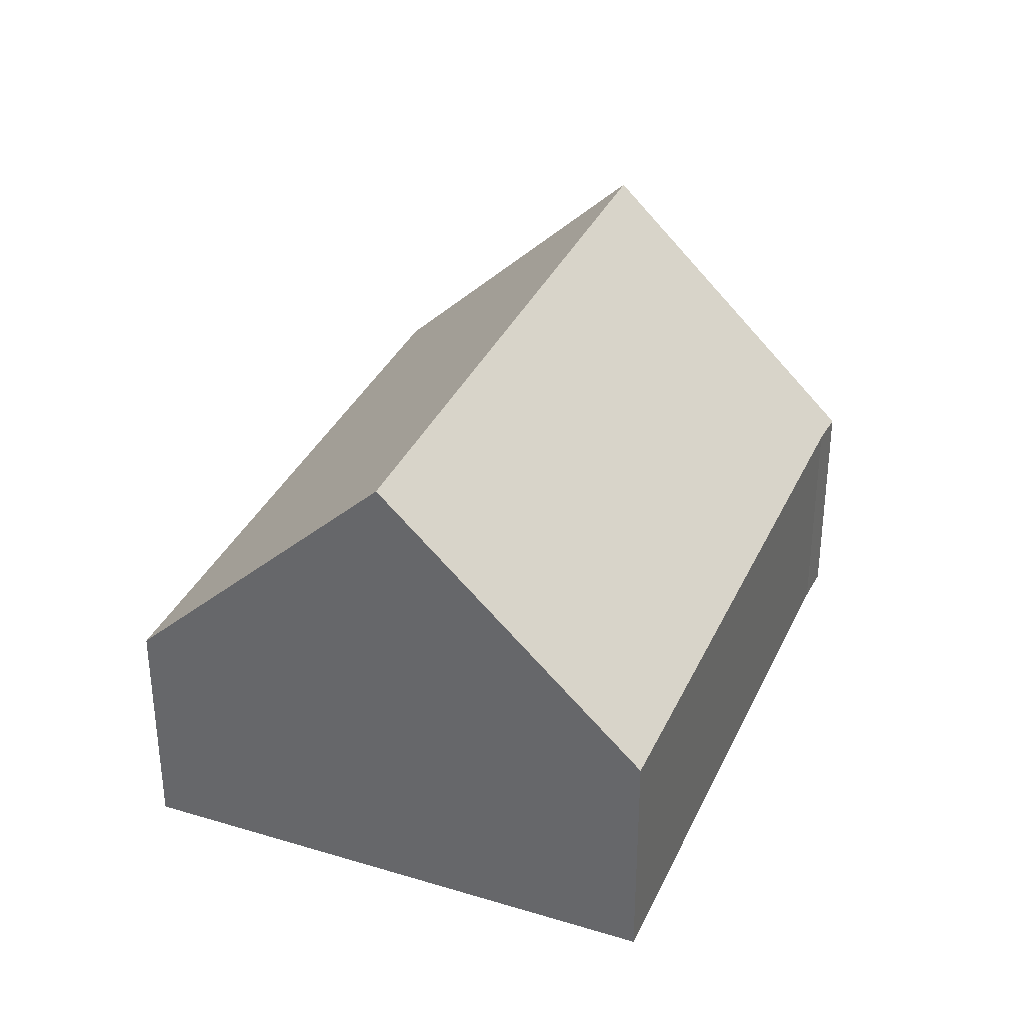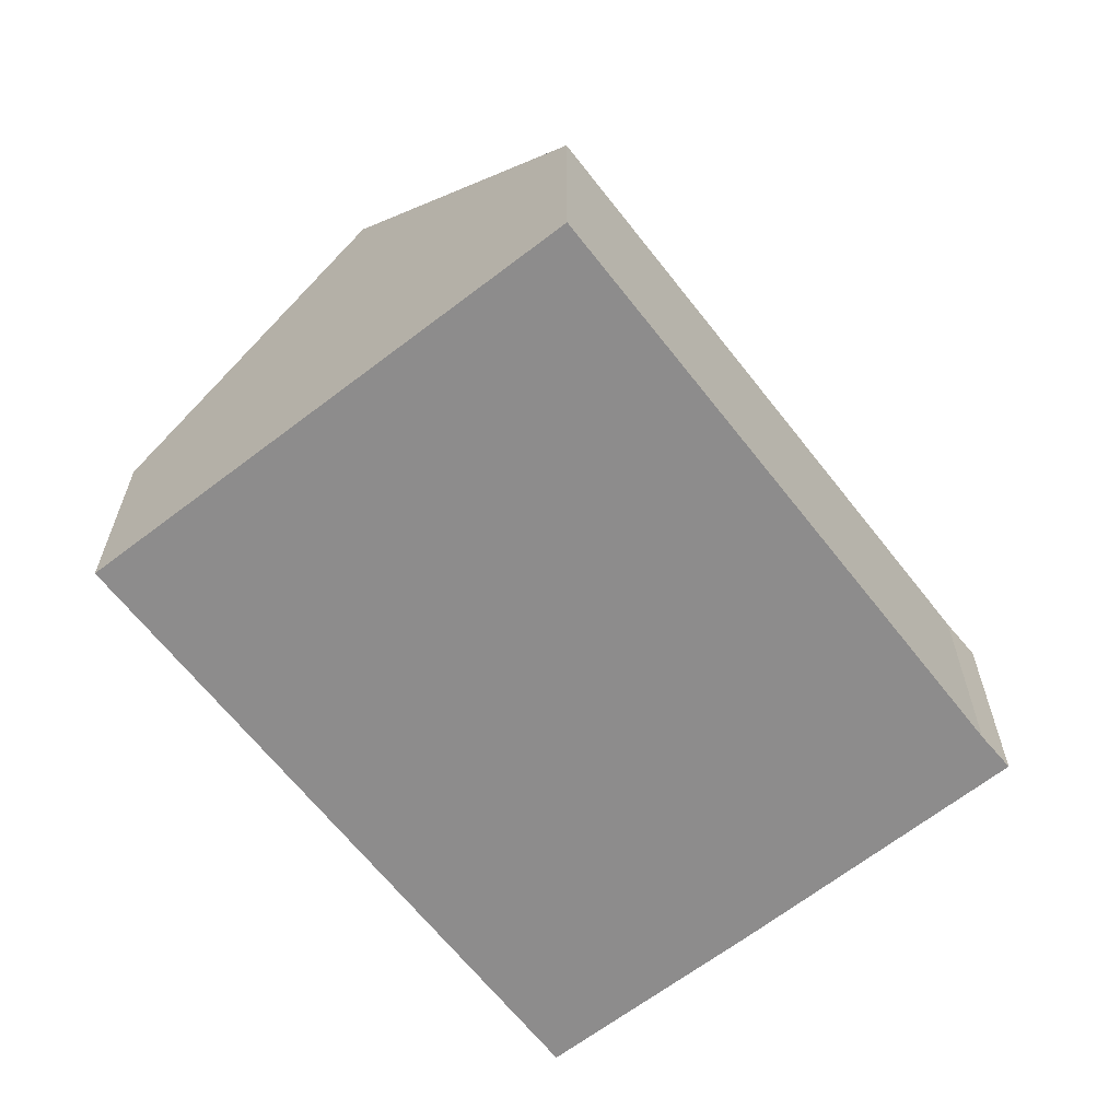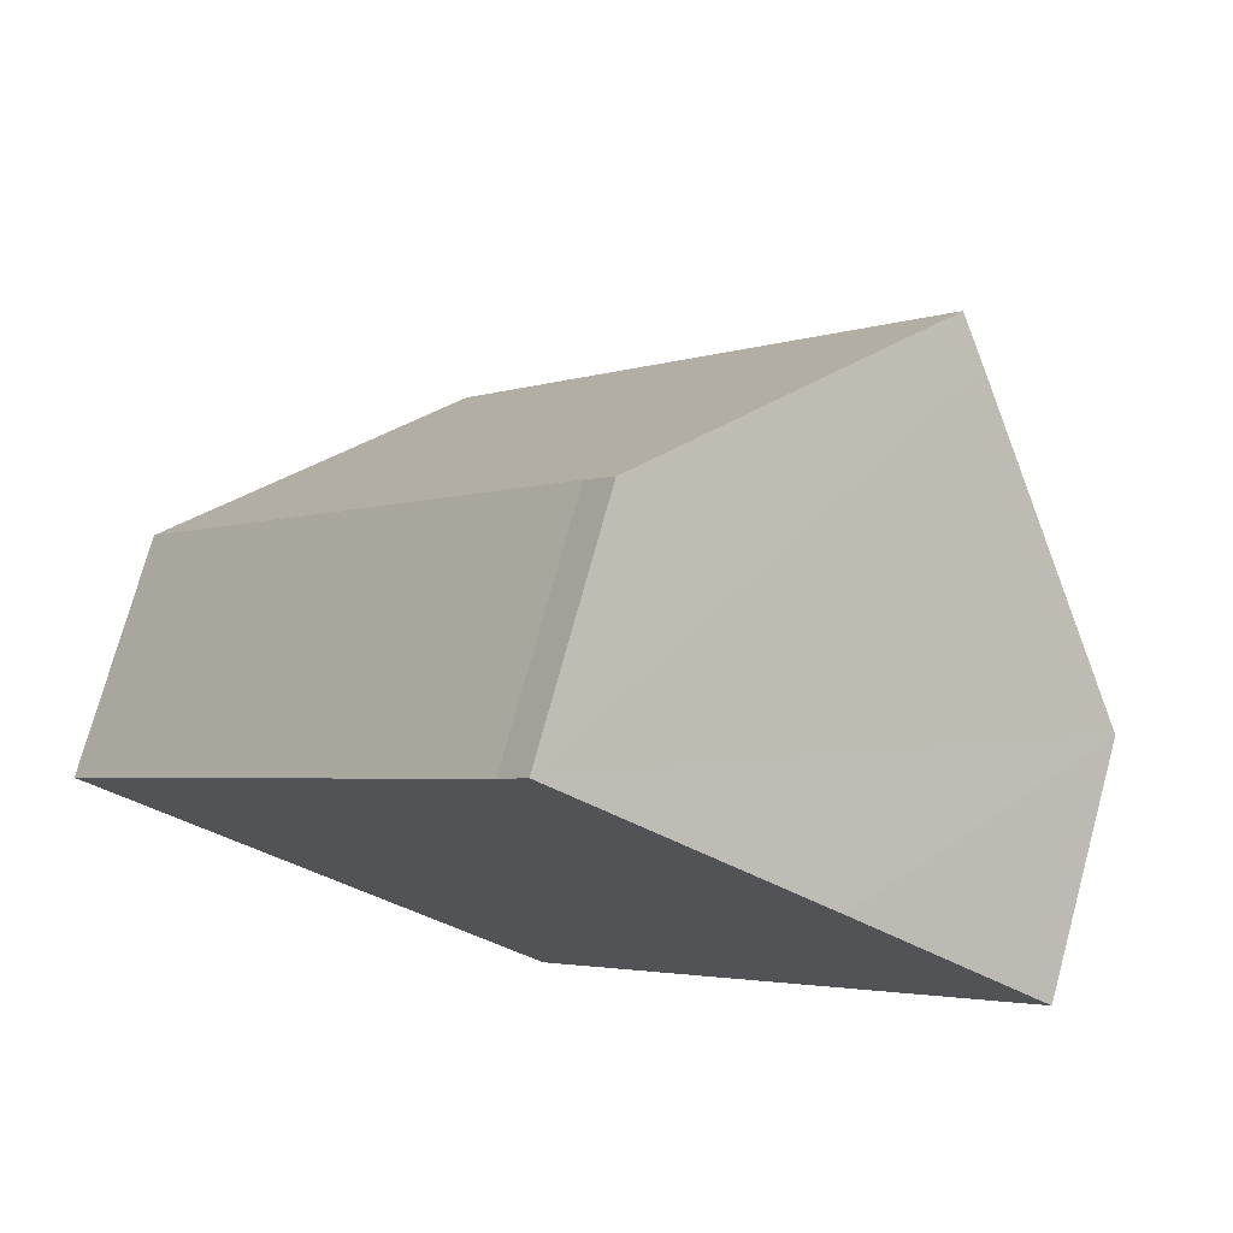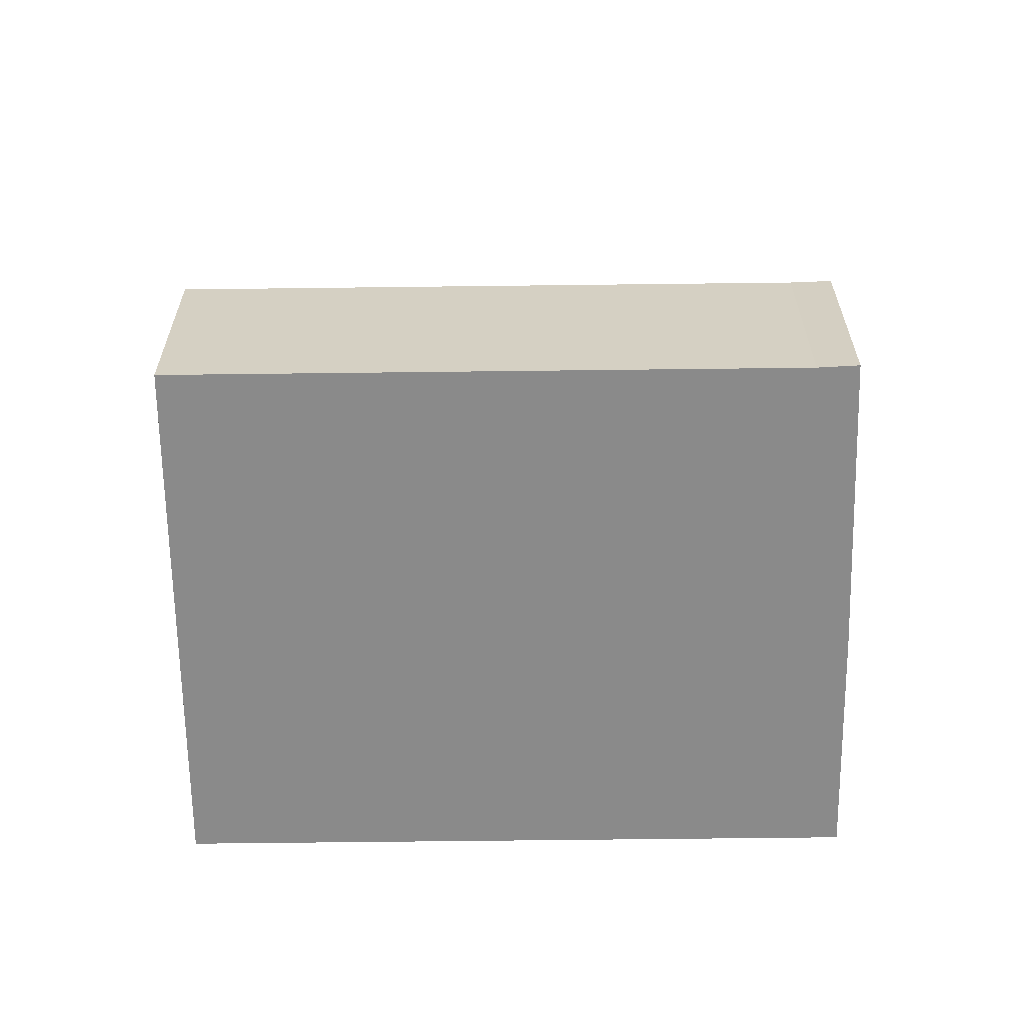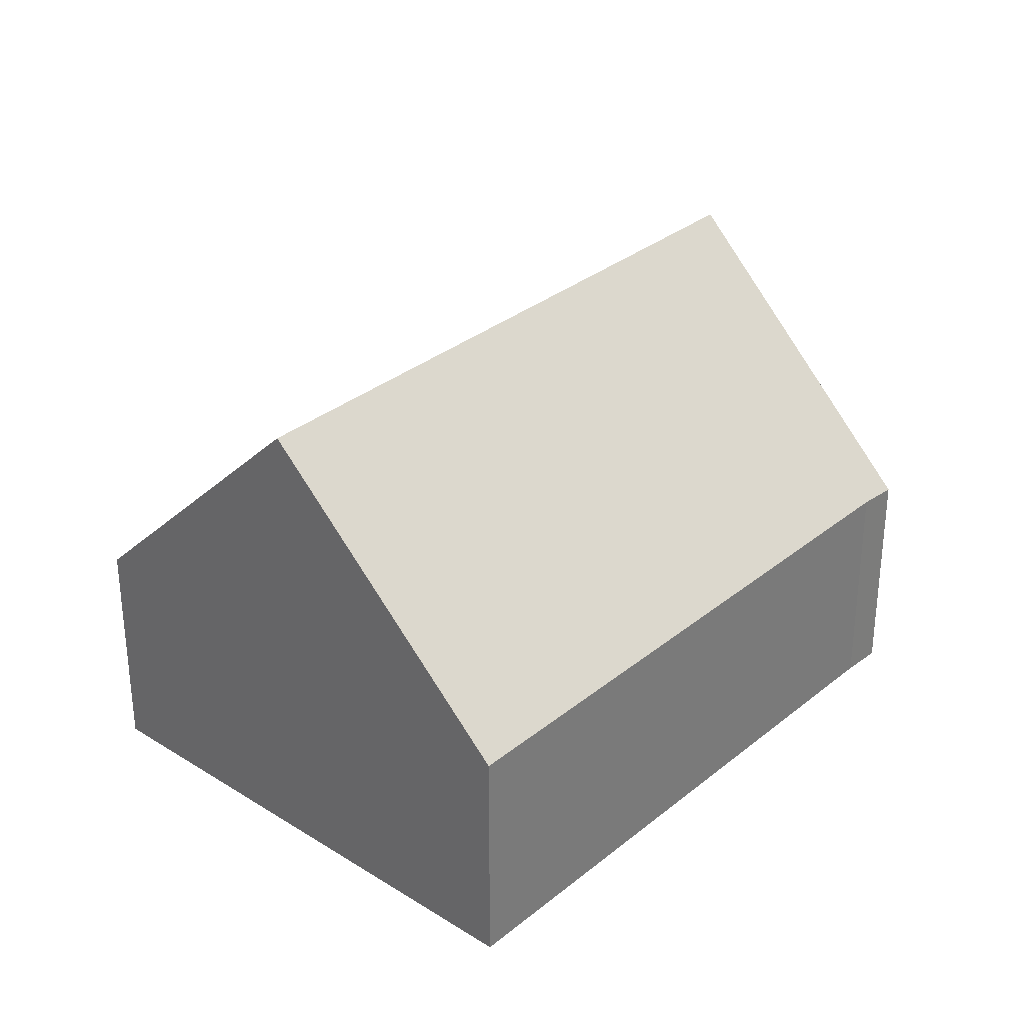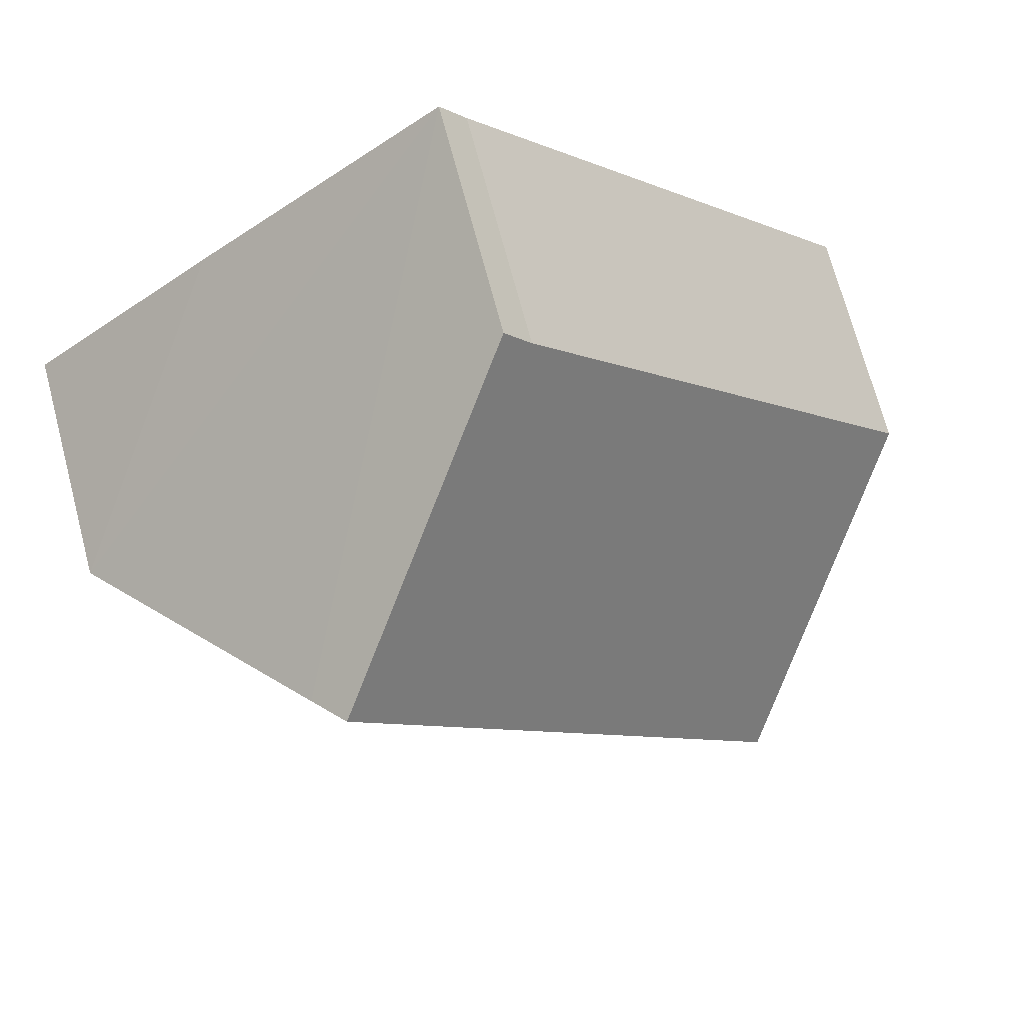
<metadata>
{"format":"obj","ext":"obj","renderer":"f3d","projection":"perspective","resolution":1024,"background":"white","views":[{"elev":34.8,"azim":-118.4,"up":"+Y"},{"elev":-64.3,"azim":-102.7,"up":"+Y"},{"elev":74.7,"azim":15.3,"up":"+Z"},{"elev":-63.6,"azim":-49.8,"up":"+Y"},{"elev":32.0,"azim":-99.0,"up":"+Y"},{"elev":70.8,"azim":165.2,"up":"+Z"}]}
</metadata>
<code>
v  3.492 8.129 -2.879
v  14.26 3.837 3.046
v  6.994 3.837 -5.766
v  10.75 8.129 5.926
v  11.2 7.587 5.568
v  0 3.85 2.357e-16
v  6.769 3.851 8.21
v  7.191 3.82 8.772
v  6.994 3.531e-16 -5.766
v  3.492 1.763e-16 -2.879
v  0 0 0
v  6.769 -5.027e-16 8.21
v  7.191 -5.371e-16 8.772
v  10.75 -3.629e-16 5.926
v  11.2 -3.409e-16 5.568
v  14.26 -1.865e-16 3.046
g defaultobject
f 1 2 3
f 2 1 4
f 2 4 5
f 6 4 1
f 4 6 7
f 4 7 8
f 9 1 3
f 1 9 6
f 6 9 10
f 6 10 11
f 6 12 7
f 12 6 11
f 12 8 7
f 8 12 13
f 13 4 8
f 4 13 5
f 5 13 2
f 2 13 14
f 2 14 15
f 2 15 16
f 16 3 2
f 3 16 9
f 12 14 13
f 14 12 11
f 14 11 15
f 15 11 16
f 16 11 9
f 9 11 10

</code>
